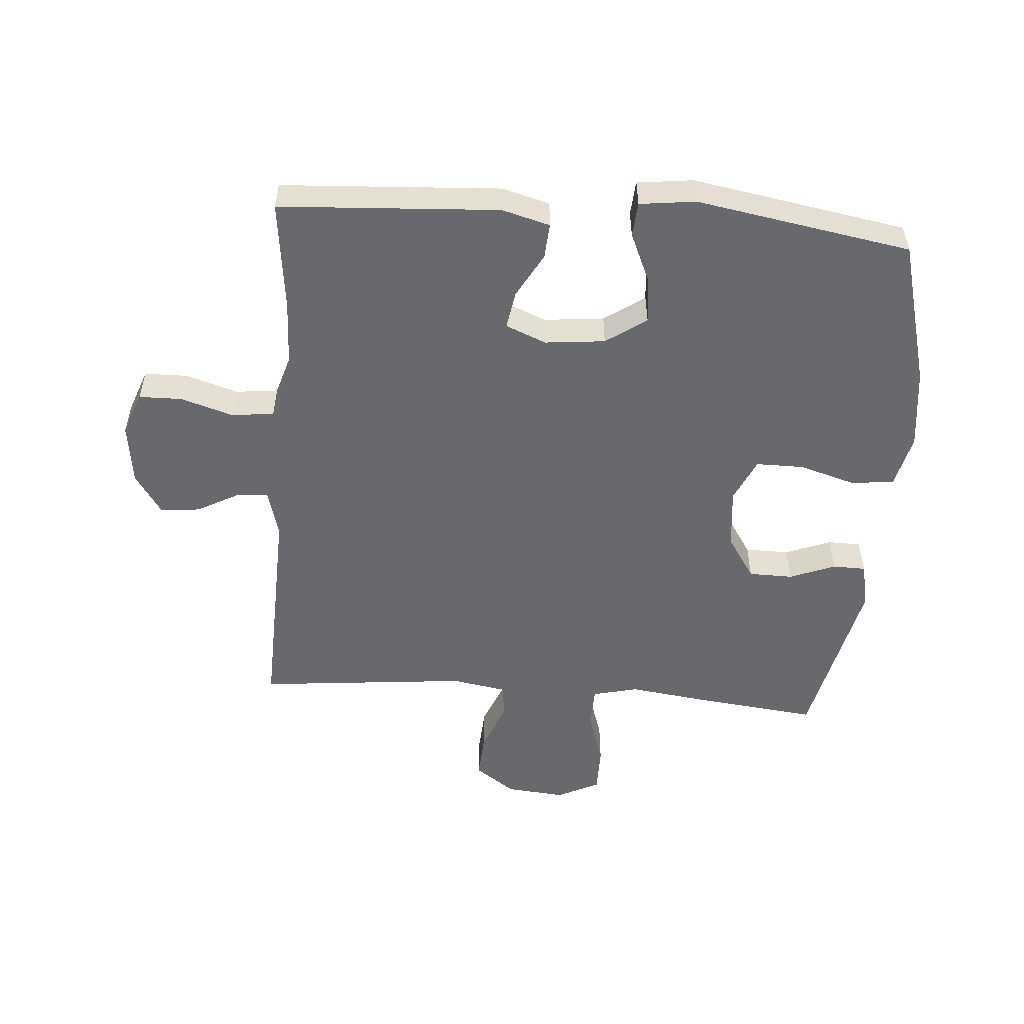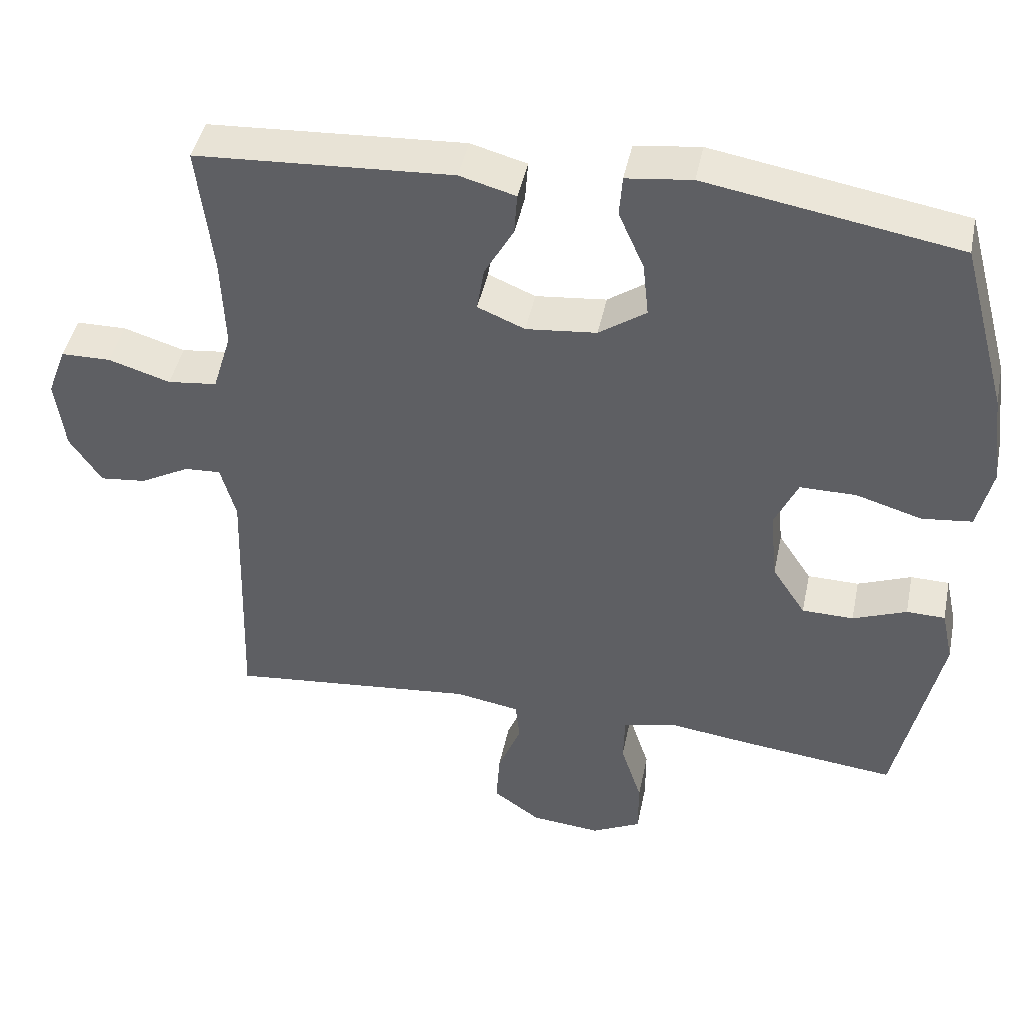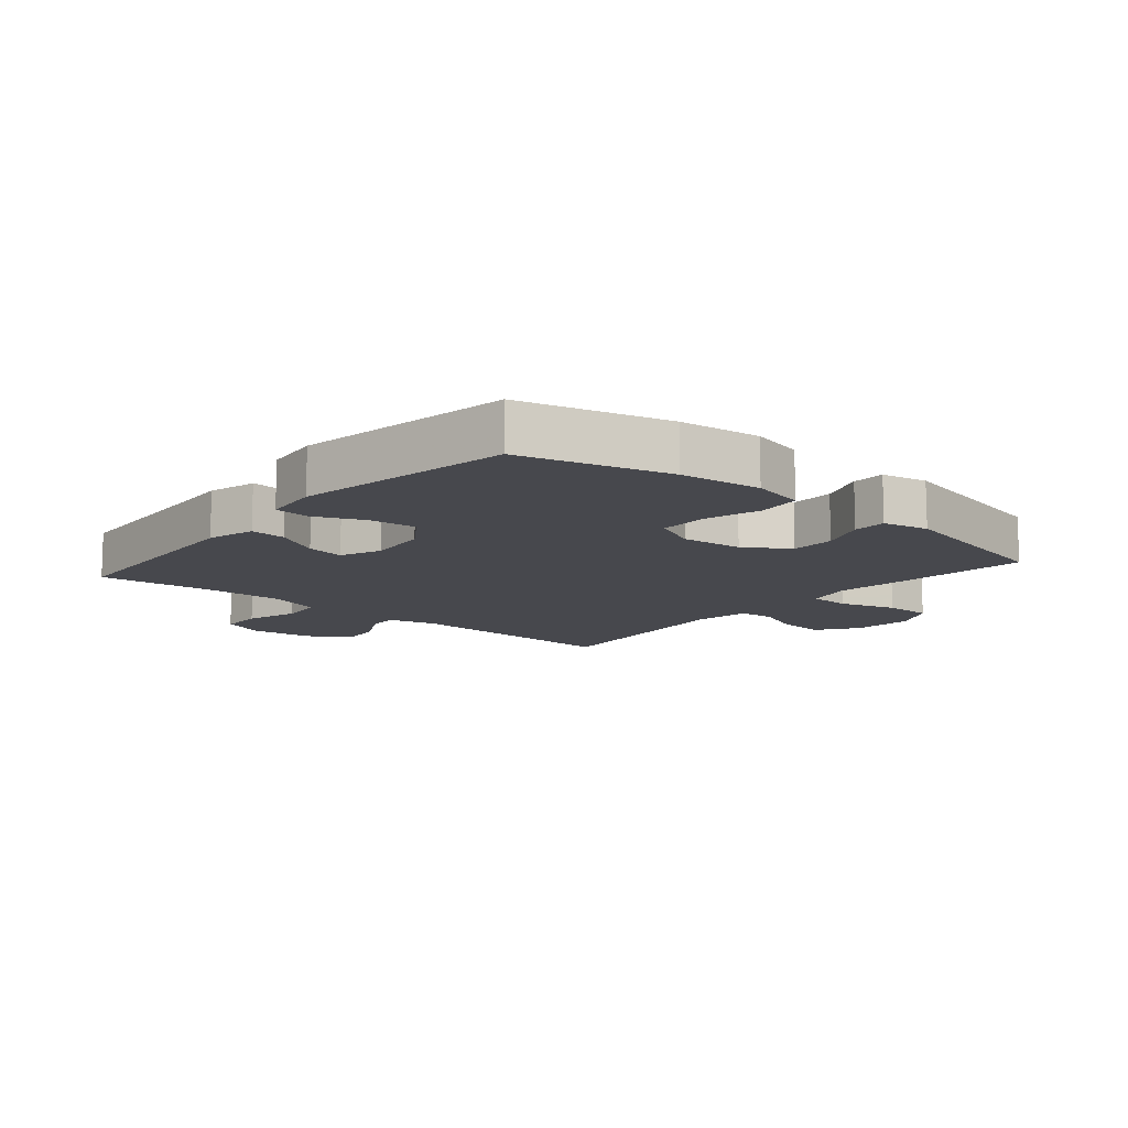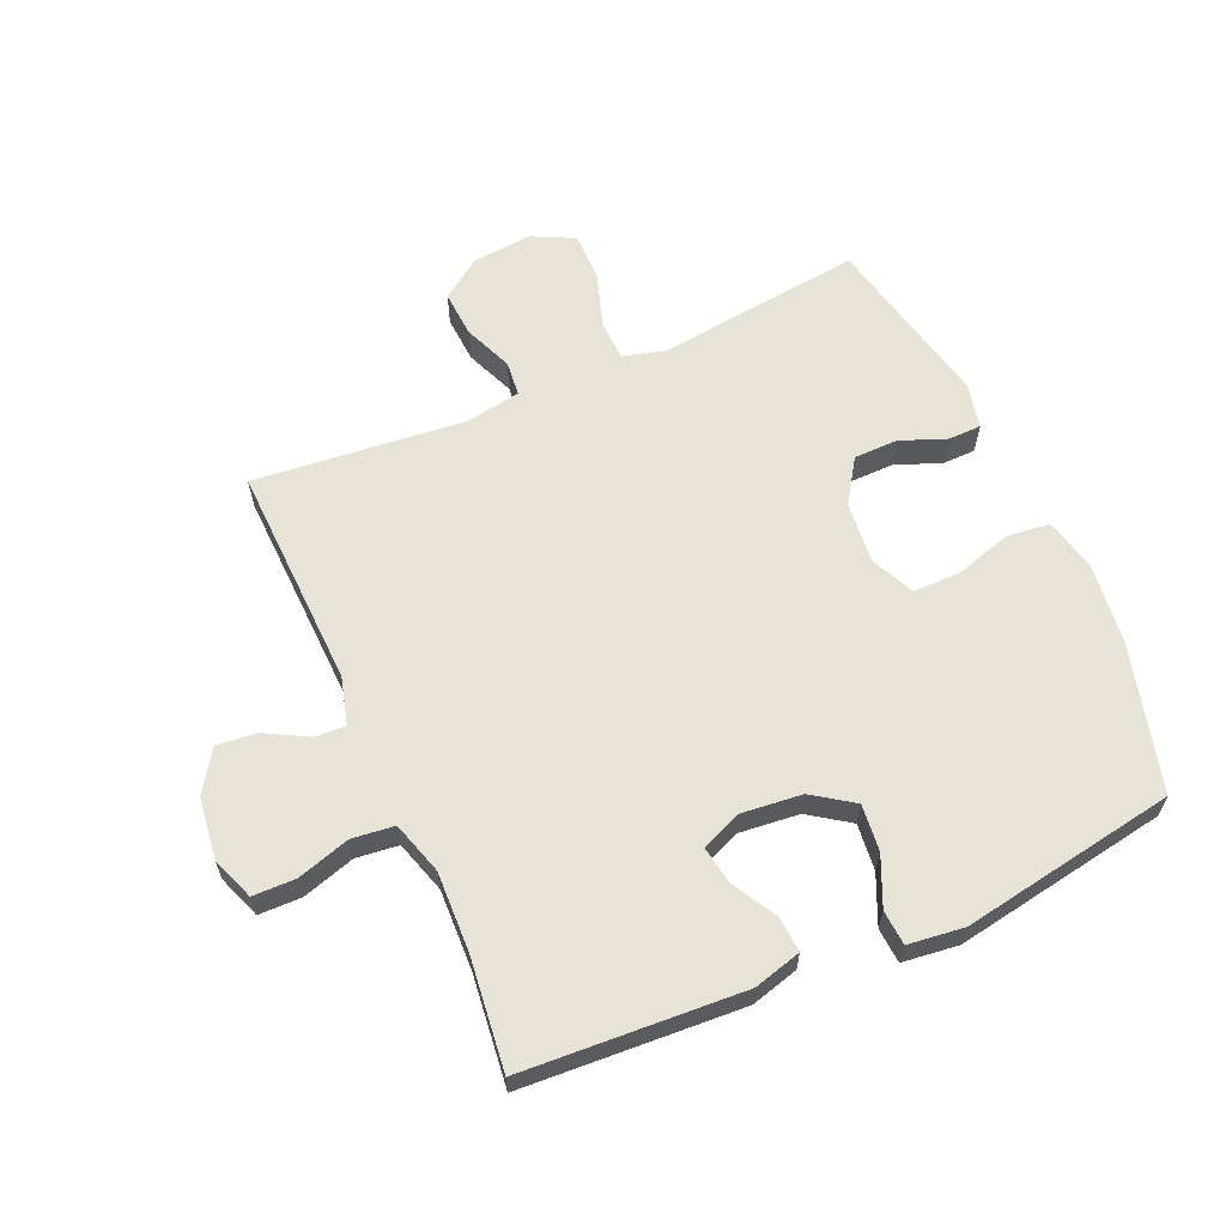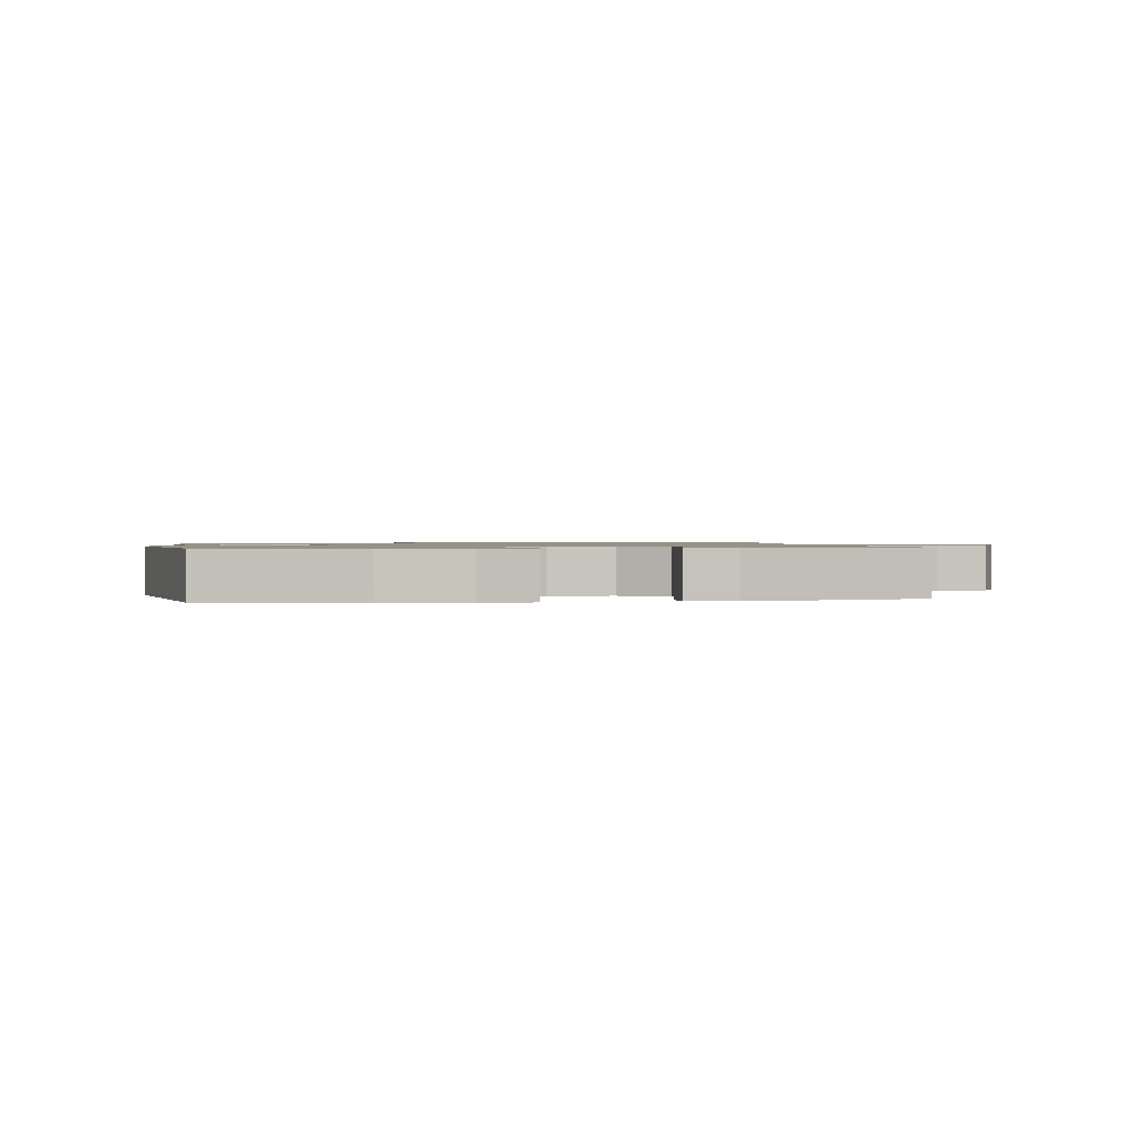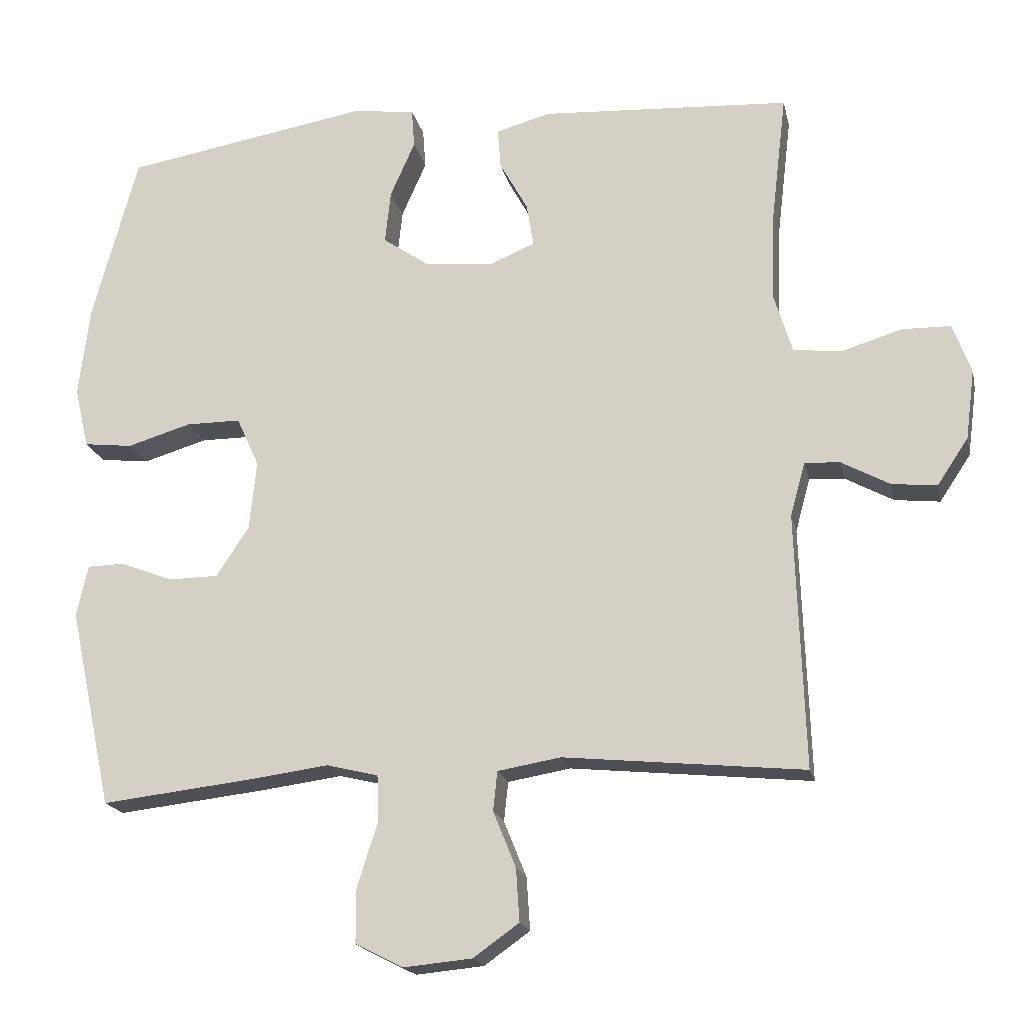
<metadata>
{"format":"obj","ext":"obj","renderer":"f3d","projection":"perspective","resolution":1024,"background":"white","views":[{"elev":-52.8,"azim":-4.4,"up":"+Y"},{"elev":44.3,"azim":11.6,"up":"+Z"},{"elev":-11.8,"azim":49.6,"up":"+Y"},{"elev":62.0,"azim":-23.8,"up":"+Y"},{"elev":1.0,"azim":80.6,"up":"+Y"},{"elev":-18.7,"azim":-167.8,"up":"+Z"}]}
</metadata>
<code>
v -0.5 0.07 -0.5
v -0.488 0.07 -0.139
v -0.509 0.07 -0.063
v -0.559 0.07 -0.066
v -0.627 0.07 -0.103
v -0.691 0.07 -0.11
v -0.735 0.07 -0.044
v -0.748 0.07 0.055
v -0.722 0.07 0.125
v -0.653 0.07 0.126
v -0.568 0.07 0.1
v -0.5 0.07 0.108
v -0.474 0.07 0.193
v -0.479 0.07 0.322
v -0.5 0.07 0.5
v -0.147 0.07 0.521
v -0.07 0.07 0.5
v -0.074 0.07 0.443
v -0.114 0.07 0.371
v -0.124 0.07 0.31
v -0.059 0.07 0.283
v 0.038 0.07 0.293
v 0.103 0.07 0.338
v 0.095 0.07 0.413
v 0.06 0.07 0.492
v 0.064 0.07 0.548
v 0.154 0.07 0.559
v 0.5 0.07 0.5
v 0.564 0.07 0.264
v 0.58 0.07 0.134
v 0.56 0.07 0.048
v 0.491 0.07 0.04
v 0.4 0.07 0.067
v 0.323 0.07 0.067
v 0.291 0.07 -0.003
v 0.301 0.07 -0.102
v 0.347 0.07 -0.172
v 0.418 0.07 -0.173
v 0.492 0.07 -0.144
v 0.545 0.07 -0.145
v 0.561 0.07 -0.218
v 0.5 0.07 -0.5
v 0.287 0.07 -0.476
v 0.173 0.07 -0.461
v 0.1 0.07 -0.479
v 0.098 0.07 -0.545
v 0.127 0.07 -0.635
v 0.127 0.07 -0.712
v 0.059 0.07 -0.746
v -0.037 0.07 -0.737
v -0.102 0.07 -0.691
v -0.097 0.07 -0.616
v -0.065 0.07 -0.537
v -0.071 0.07 -0.481
v -0.16 0.07 -0.466
v -0.5 0 -0.5
v -0.488 0 -0.139
v -0.509 0 -0.063
v -0.559 0 -0.066
v -0.627 0 -0.103
v -0.691 0 -0.11
v -0.735 0 -0.044
v -0.748 0 0.055
v -0.722 0 0.125
v -0.653 0 0.126
v -0.568 0 0.1
v -0.5 0 0.108
v -0.474 0 0.193
v -0.479 0 0.322
v -0.5 0 0.5
v -0.147 0 0.521
v -0.07 0 0.5
v -0.074 0 0.443
v -0.114 0 0.371
v -0.124 0 0.31
v -0.059 0 0.283
v 0.038 0 0.293
v 0.103 0 0.338
v 0.095 0 0.413
v 0.06 0 0.492
v 0.064 0 0.548
v 0.154 0 0.559
v 0.5 0 0.5
v 0.564 0 0.264
v 0.58 0 0.134
v 0.56 0 0.048
v 0.491 0 0.04
v 0.4 0 0.067
v 0.323 0 0.067
v 0.291 0 -0.003
v 0.301 0 -0.102
v 0.347 0 -0.172
v 0.418 0 -0.173
v 0.492 0 -0.144
v 0.545 0 -0.145
v 0.561 0 -0.218
v 0.5 0 -0.5
v 0.287 0 -0.476
v 0.173 0 -0.461
v 0.1 0 -0.479
v 0.098 0 -0.545
v 0.127 0 -0.635
v 0.127 0 -0.712
v 0.059 0 -0.746
v -0.037 0 -0.737
v -0.102 0 -0.691
v -0.097 0 -0.616
v -0.065 0 -0.537
v -0.071 0 -0.481
v -0.16 0 -0.466
f 51 52 53
f 50 51 53
f 49 50 53
f 48 49 53
f 47 48 53
f 46 47 53
f 45 46 53 54
f 44 45 54 55
f 42 43 44
f 41 42 44
f 40 41 44
f 39 40 44
f 38 39 44
f 37 38 44 55
f 31 32 33
f 30 31 33
f 29 30 33
f 28 29 33
f 27 28 33
f 26 27 33
f 25 26 33
f 24 25 33
f 23 24 33 34
f 22 23 34 35
f 17 18 19
f 16 17 19
f 15 16 19
f 14 15 19
f 13 14 19 20
f 12 13 20 21
f 9 10 11
f 8 9 11
f 7 8 11
f 6 7 11
f 5 6 11
f 4 5 11
f 3 4 11 12
f 22 35 36
f 21 22 36
f 12 21 36
f 3 12 36
f 2 3 36
f 36 37 55
f 2 36 55
f 1 2 55
f 108 107 106
f 108 106 105
f 108 105 104
f 108 104 103
f 108 103 102
f 108 102 101
f 109 108 101 100
f 110 109 100 99
f 99 98 97
f 99 97 96
f 99 96 95
f 99 95 94
f 99 94 93
f 110 99 93 92
f 88 87 86
f 88 86 85
f 88 85 84
f 88 84 83
f 88 83 82
f 88 82 81
f 88 81 80
f 88 80 79
f 89 88 79 78
f 90 89 78 77
f 74 73 72
f 74 72 71
f 74 71 70
f 74 70 69
f 75 74 69 68
f 76 75 68 67
f 66 65 64
f 66 64 63
f 66 63 62
f 66 62 61
f 66 61 60
f 66 60 59
f 67 66 59 58
f 91 90 77
f 91 77 76
f 91 76 67
f 91 67 58
f 91 58 57
f 110 92 91
f 110 91 57
f 110 57 56
f 1 56 57 2
f 2 57 58 3
f 3 58 59 4
f 4 59 60 5
f 5 60 61 6
f 6 61 62 7
f 7 62 63 8
f 8 63 64 9
f 9 64 65 10
f 10 65 66 11
f 11 66 67 12
f 12 67 68 13
f 13 68 69 14
f 14 69 70 15
f 15 70 71 16
f 16 71 72 17
f 17 72 73 18
f 18 73 74 19
f 19 74 75 20
f 20 75 76 21
f 21 76 77 22
f 22 77 78 23
f 23 78 79 24
f 24 79 80 25
f 25 80 81 26
f 26 81 82 27
f 27 82 83 28
f 28 83 84 29
f 29 84 85 30
f 30 85 86 31
f 31 86 87 32
f 32 87 88 33
f 33 88 89 34
f 34 89 90 35
f 35 90 91 36
f 36 91 92 37
f 37 92 93 38
f 38 93 94 39
f 39 94 95 40
f 40 95 96 41
f 41 96 97 42
f 42 97 98 43
f 43 98 99 44
f 44 99 100 45
f 45 100 101 46
f 46 101 102 47
f 47 102 103 48
f 48 103 104 49
f 49 104 105 50
f 50 105 106 51
f 51 106 107 52
f 52 107 108 53
f 53 108 109 54
f 54 109 110 55
f 55 110 56 1

</code>
